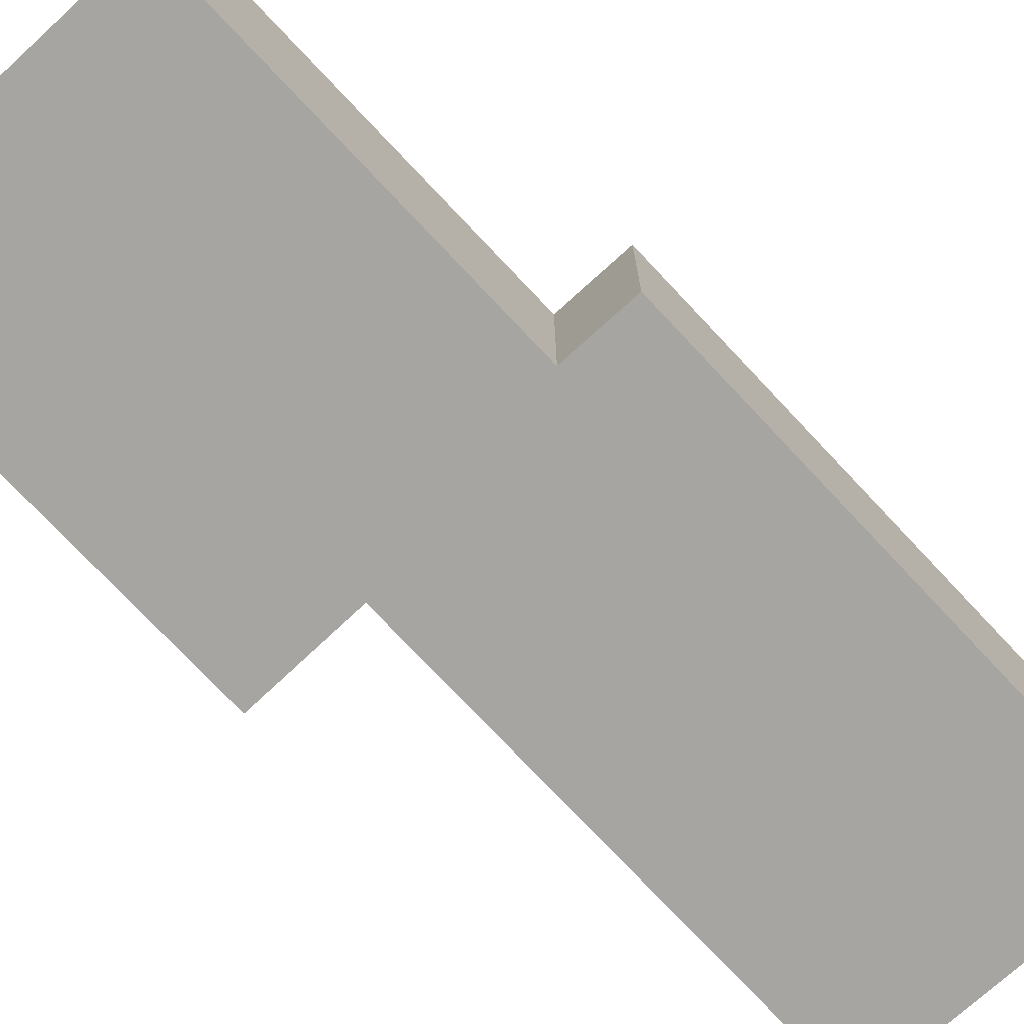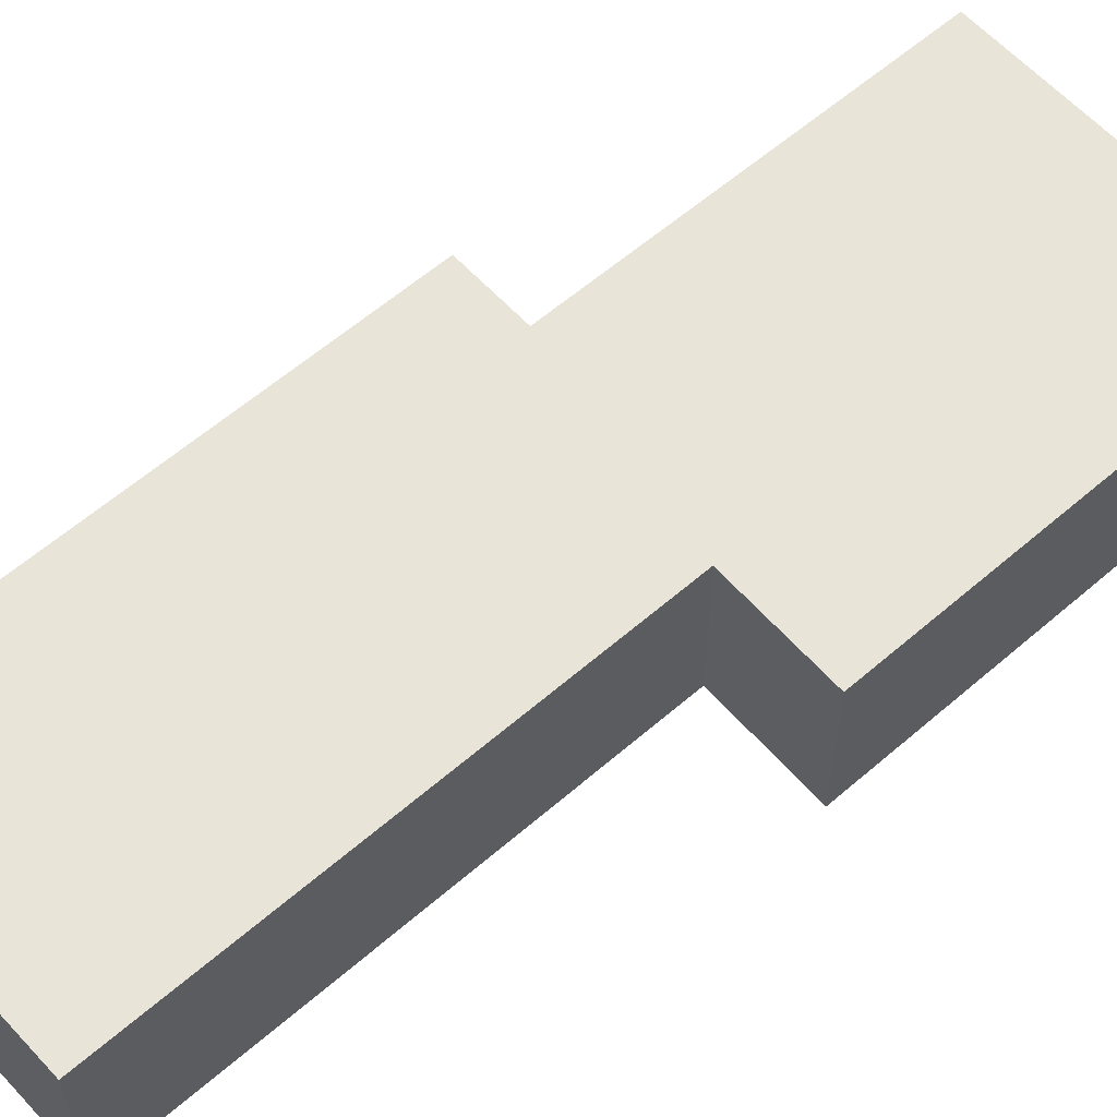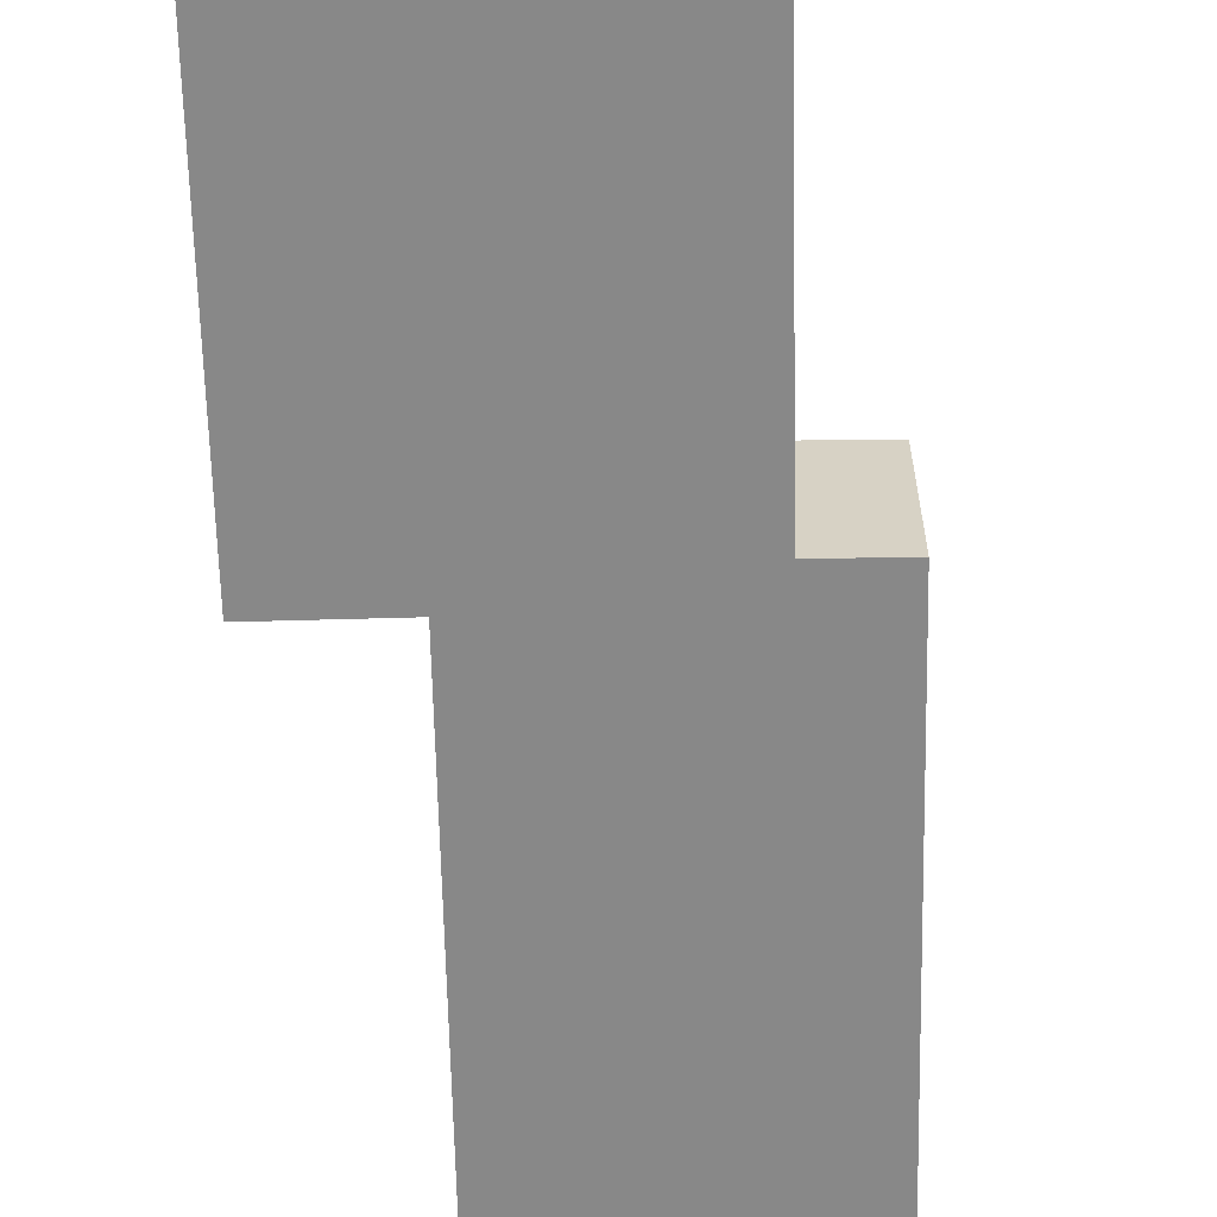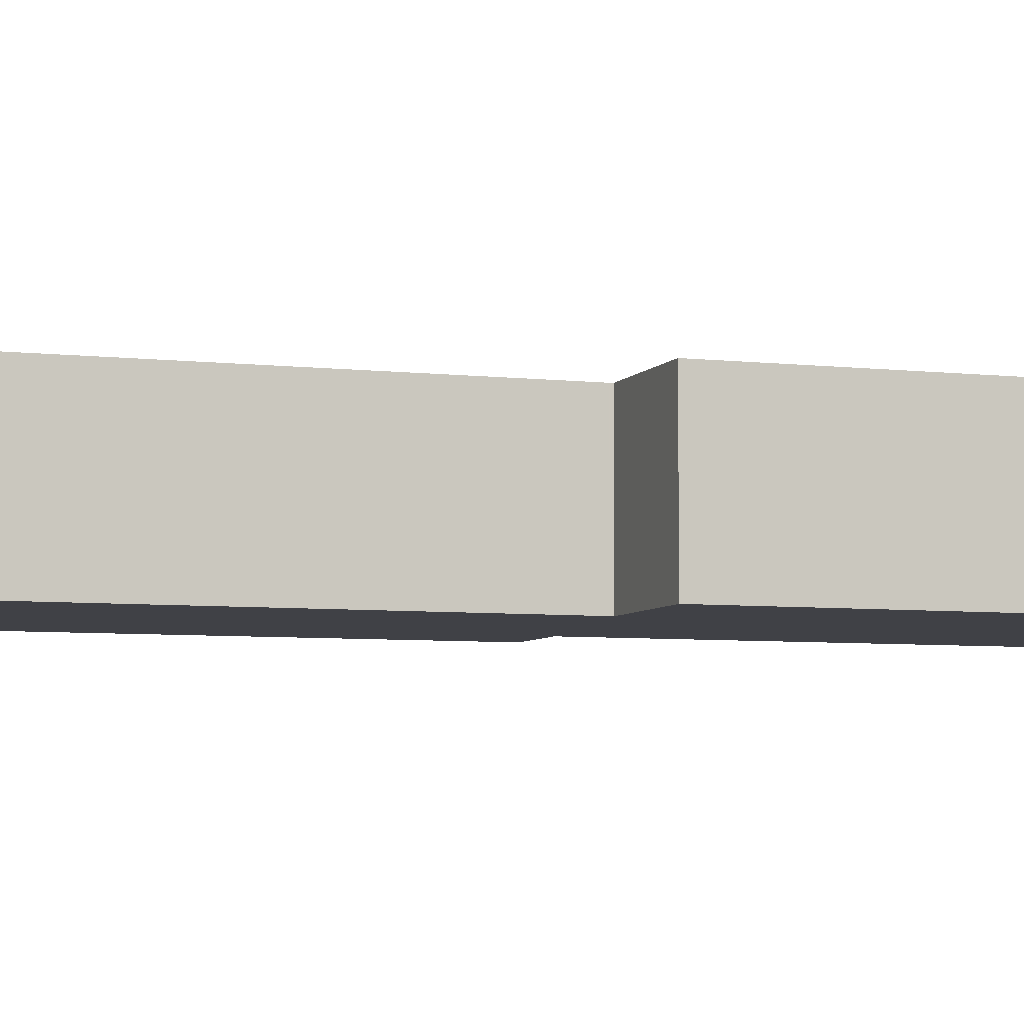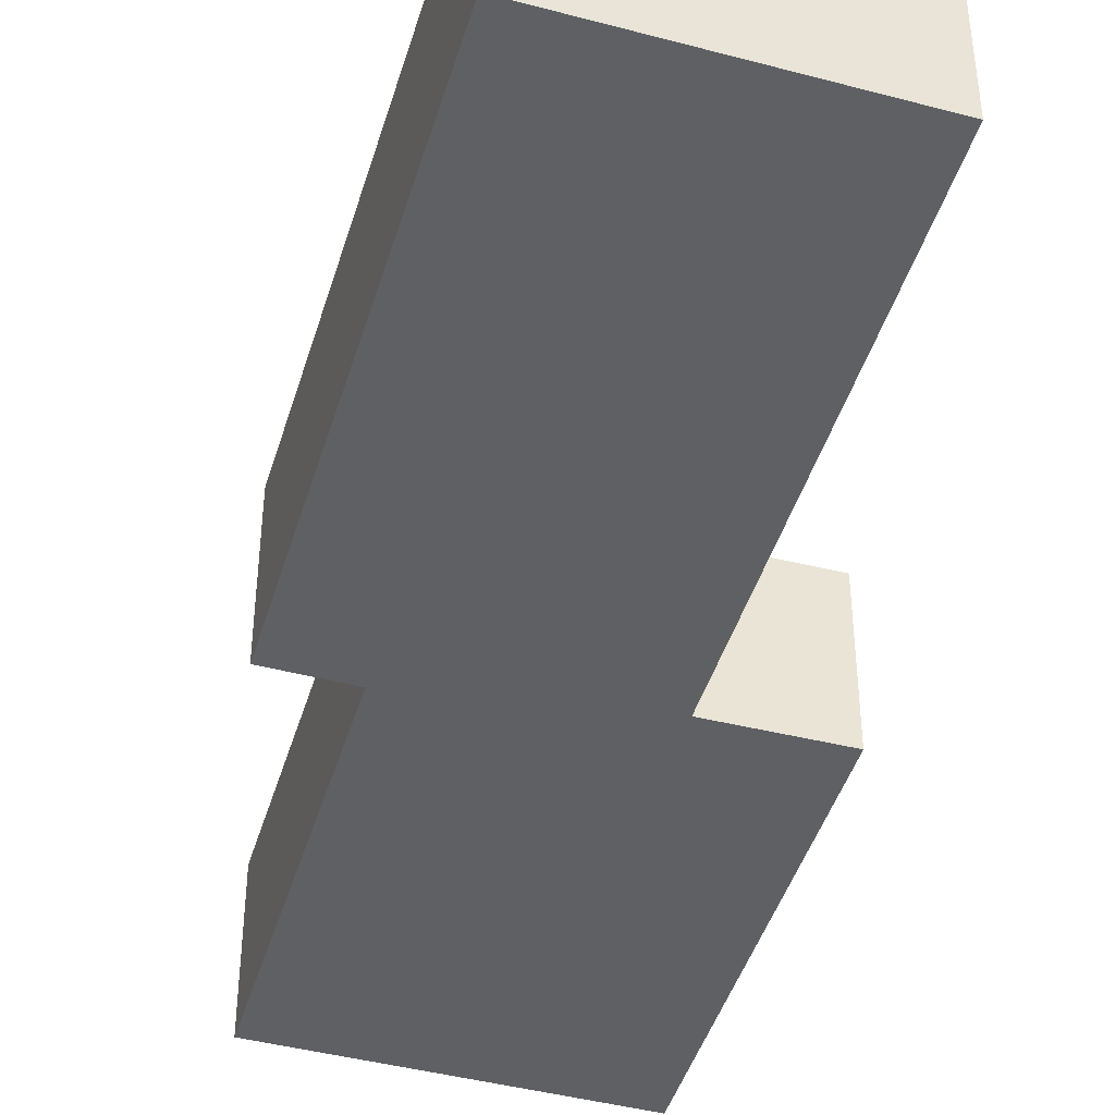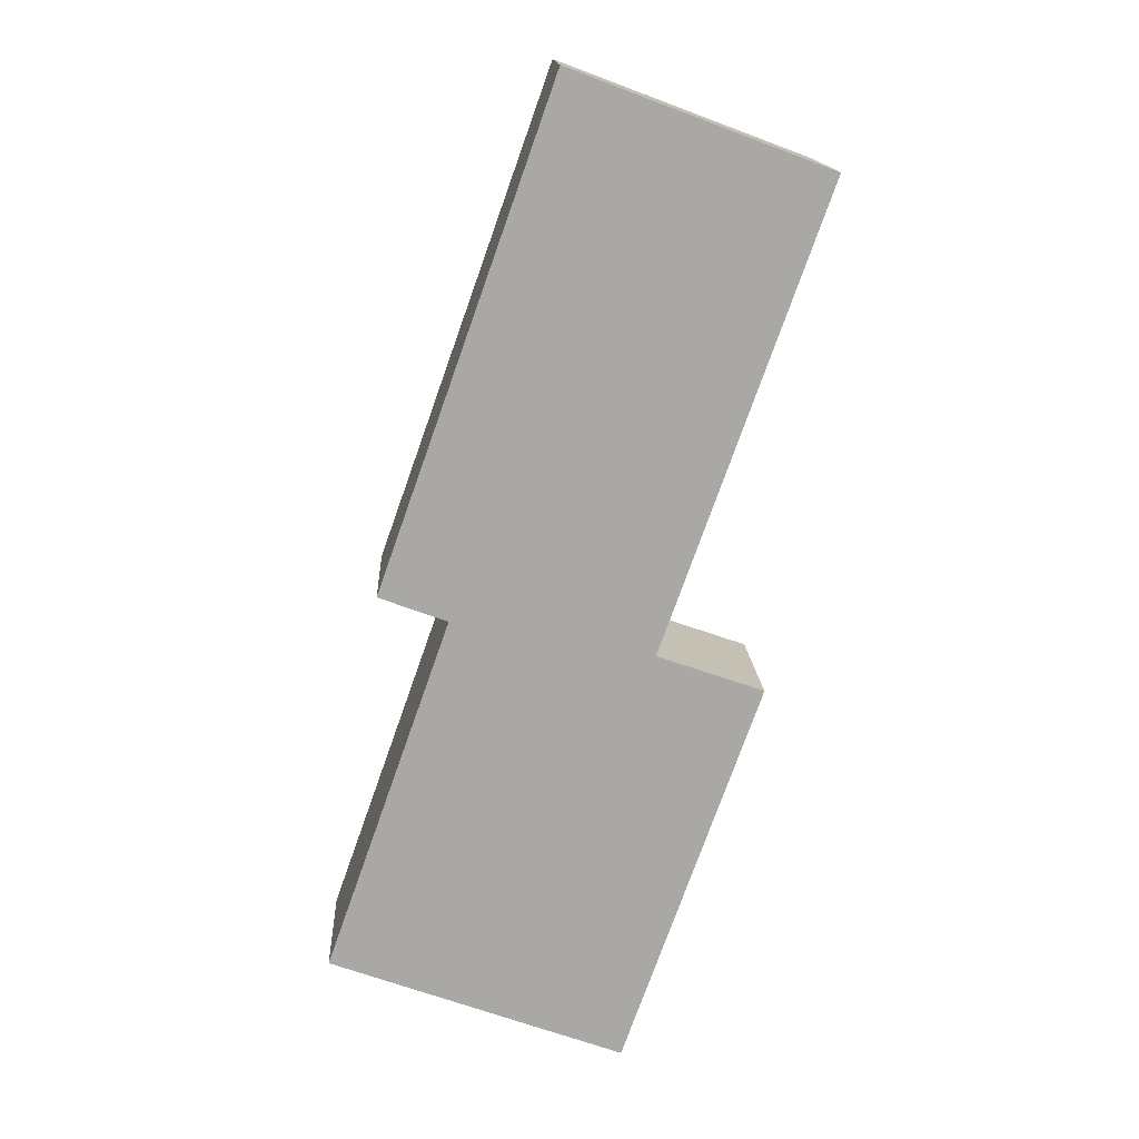
<metadata>
{"format":"obj","ext":"obj","renderer":"f3d","projection":"perspective","resolution":1024,"background":"white","views":[{"elev":-73.9,"azim":-117.3,"up":"+Y"},{"elev":60.1,"azim":68.1,"up":"+Y"},{"elev":-62.7,"azim":-159.1,"up":"+Y"},{"elev":-6.0,"azim":90.4,"up":"+Y"},{"elev":-44.2,"azim":3.2,"up":"+Y"},{"elev":15.3,"azim":-3.0,"up":"+Z"}]}
</metadata>
<code>
v  4.653 3.71 -1.701
v  10.44 3.71 6.744
v  7.098 3.71 -2.595
v  0 3.71 2.272e-16
v  3.022 3.71 8.562
v  7.855 3.71 7.648
v  7.879 3.71 7.716
v  11.85 3.71 18.8
v  1.37 3.71 9.177
v  1.659 3.71 9.99
v  5.624 3.71 21.14
v  0 0 0
v  3.022 -5.243e-16 8.562
v  1.37 -5.619e-16 9.177
v  5.624 -1.294e-15 21.14
v  1.659 -6.117e-16 9.99
v  4.653 1.042e-16 -1.701
v  7.098 1.589e-16 -2.595
v  11.85 -1.151e-15 18.8
v  7.855 -4.683e-16 7.648
v  10.44 -4.13e-16 6.744
v  7.879 -4.725e-16 7.716
g defaultobject
f 1 2 3
f 2 1 4
f 2 4 5
f 2 5 6
f 6 5 7
f 7 5 8
f 8 5 9
f 8 9 10
f 8 10 11
f 12 5 4
f 5 12 13
f 14 10 9
f 10 14 11
f 11 14 15
f 15 14 16
f 13 9 5
f 9 13 14
f 1 12 4
f 12 1 3
f 12 3 17
f 17 3 18
f 15 8 11
f 8 15 19
f 20 2 6
f 2 20 21
f 19 7 8
f 7 19 22
f 7 22 6
f 6 22 20
f 21 3 2
f 3 21 18
f 16 19 15
f 19 16 22
f 22 16 14
f 22 14 13
f 22 13 12
f 22 12 20
f 20 12 21
f 21 12 17
f 21 17 18

</code>
